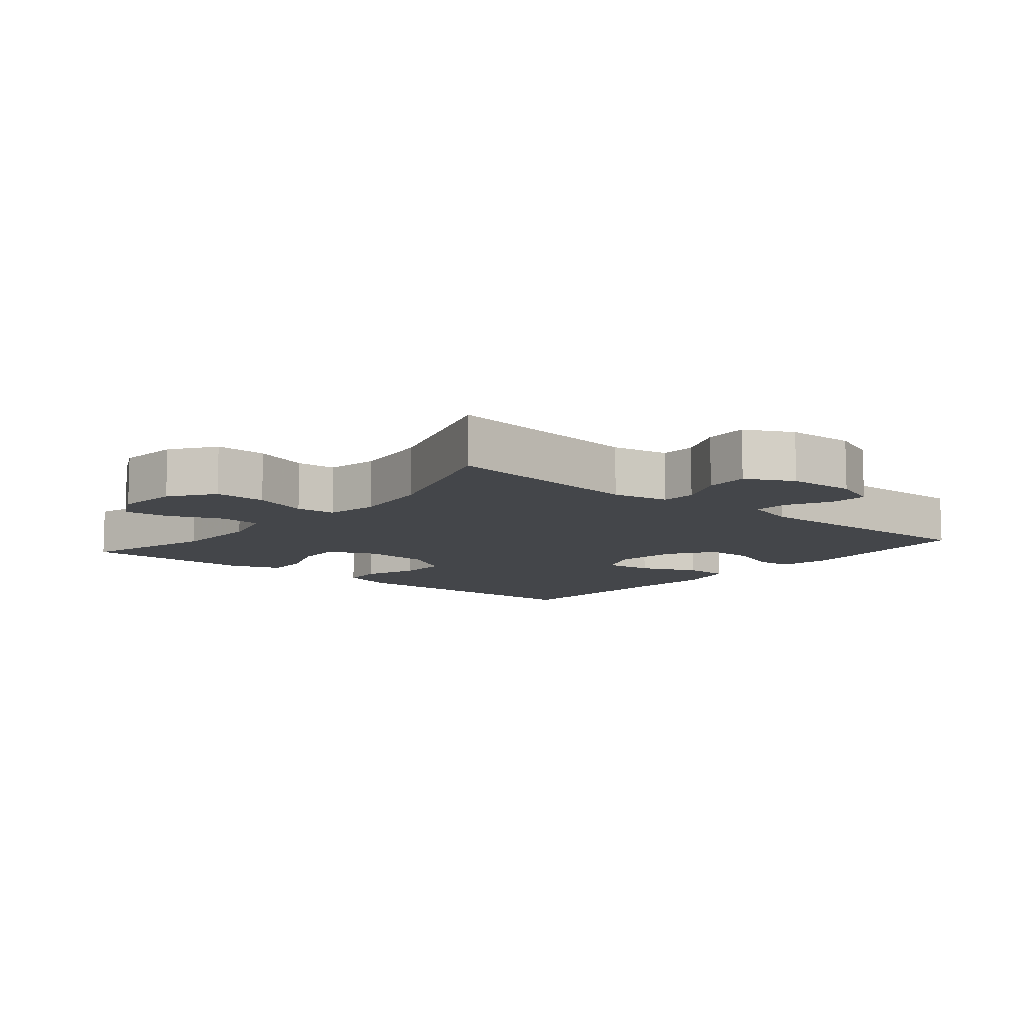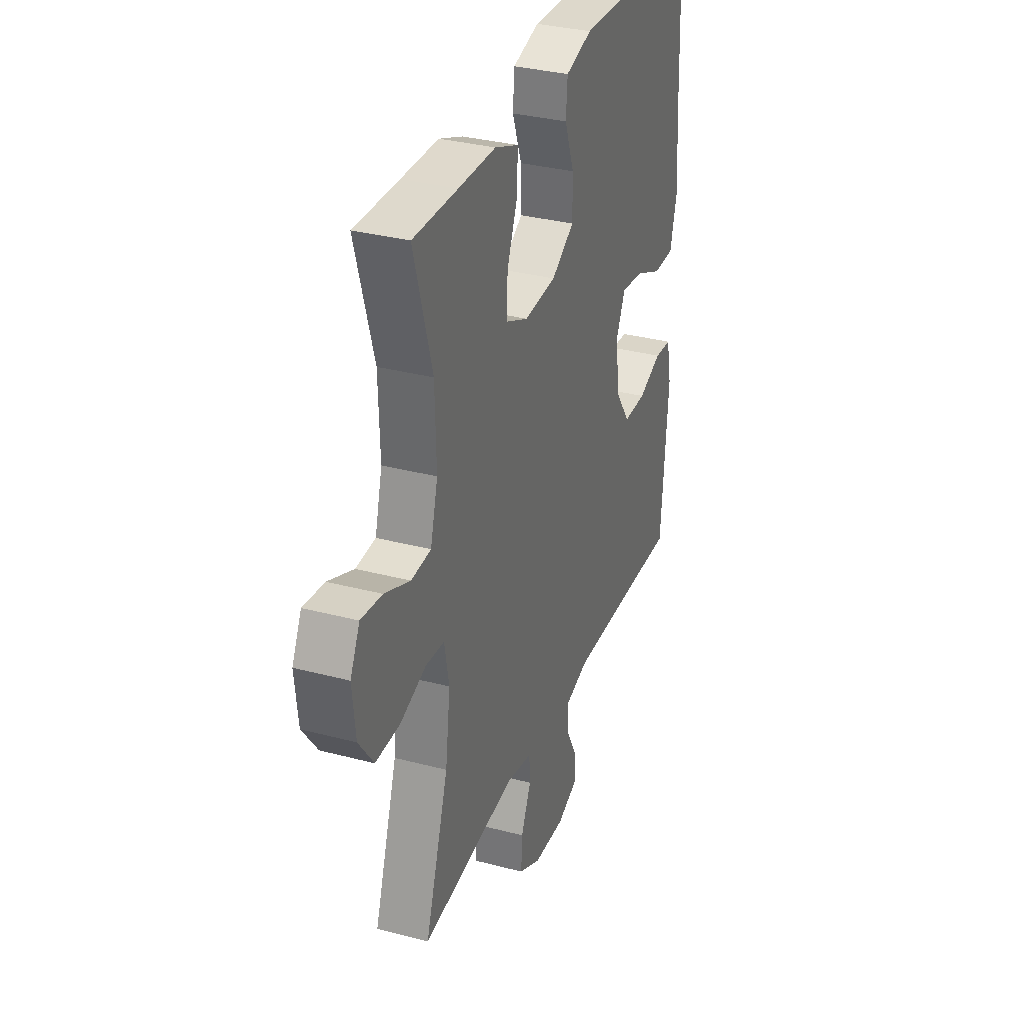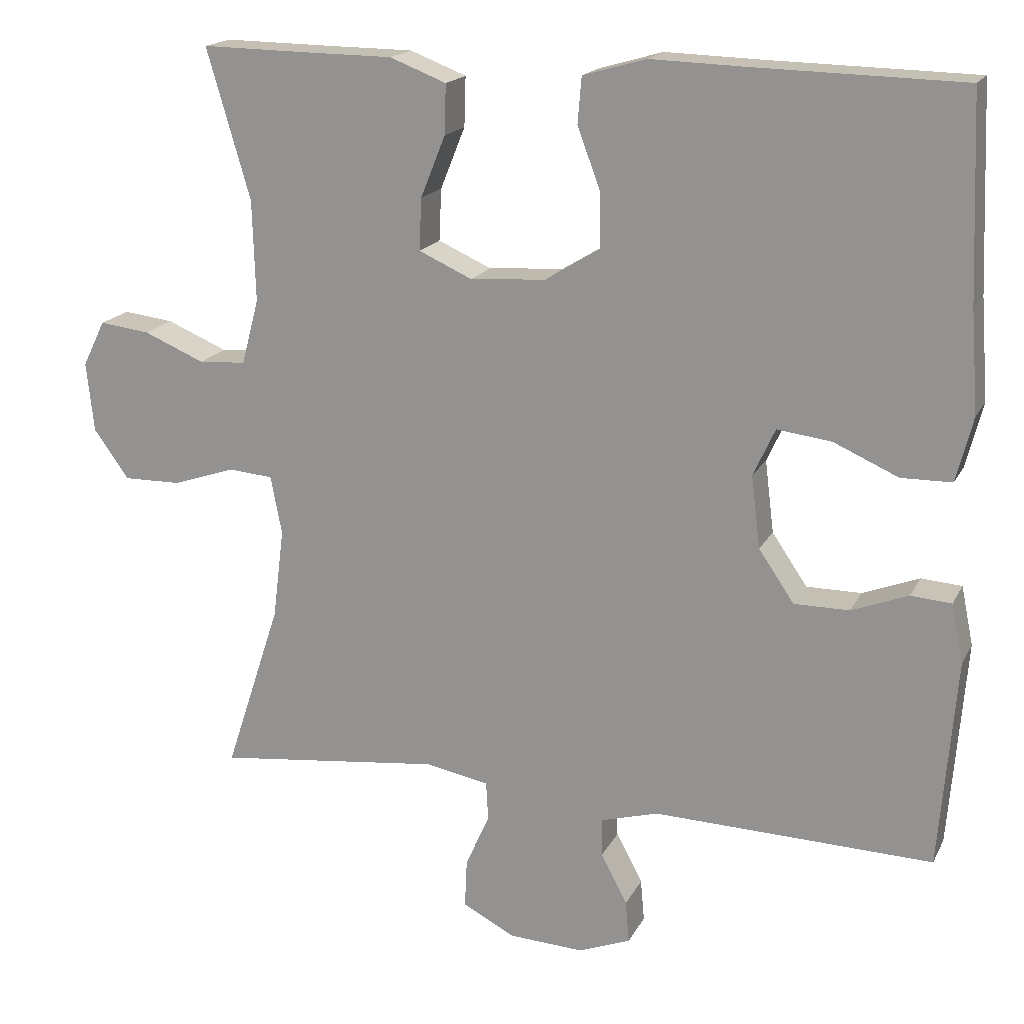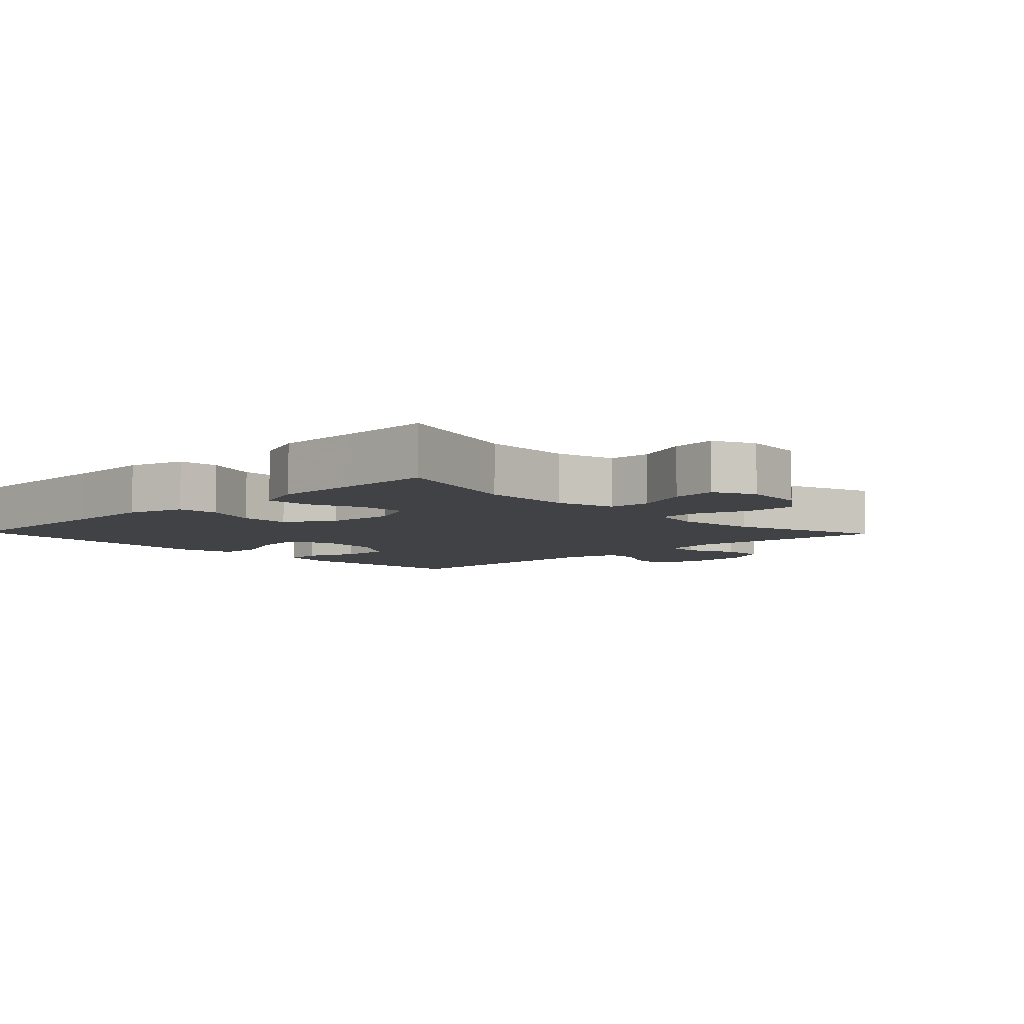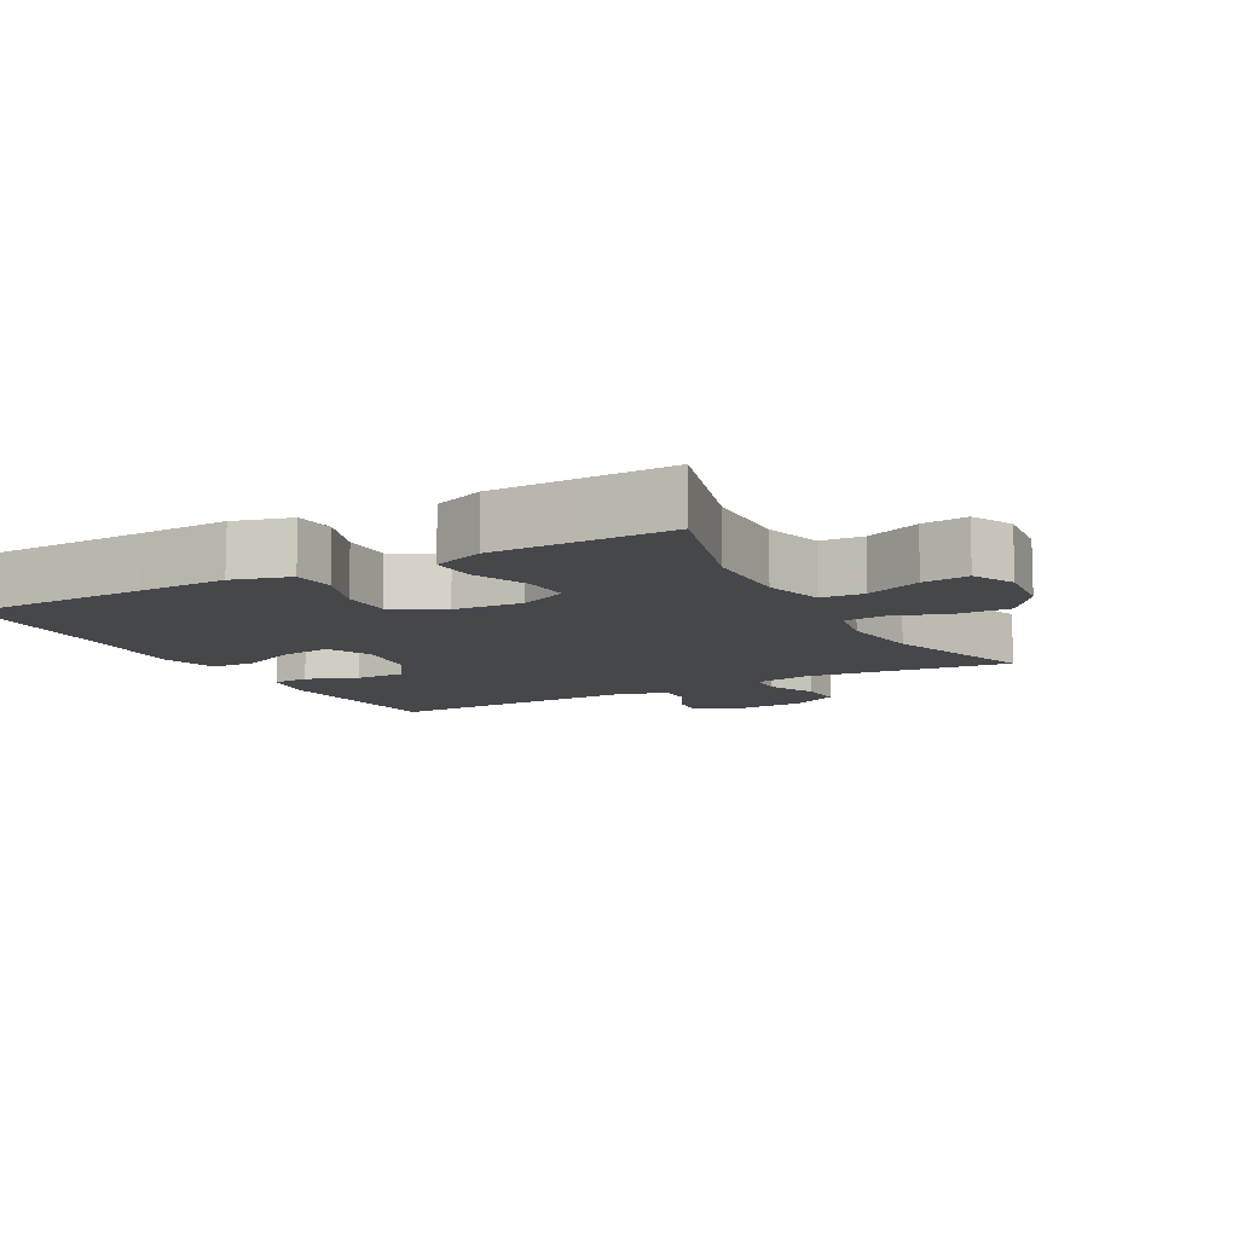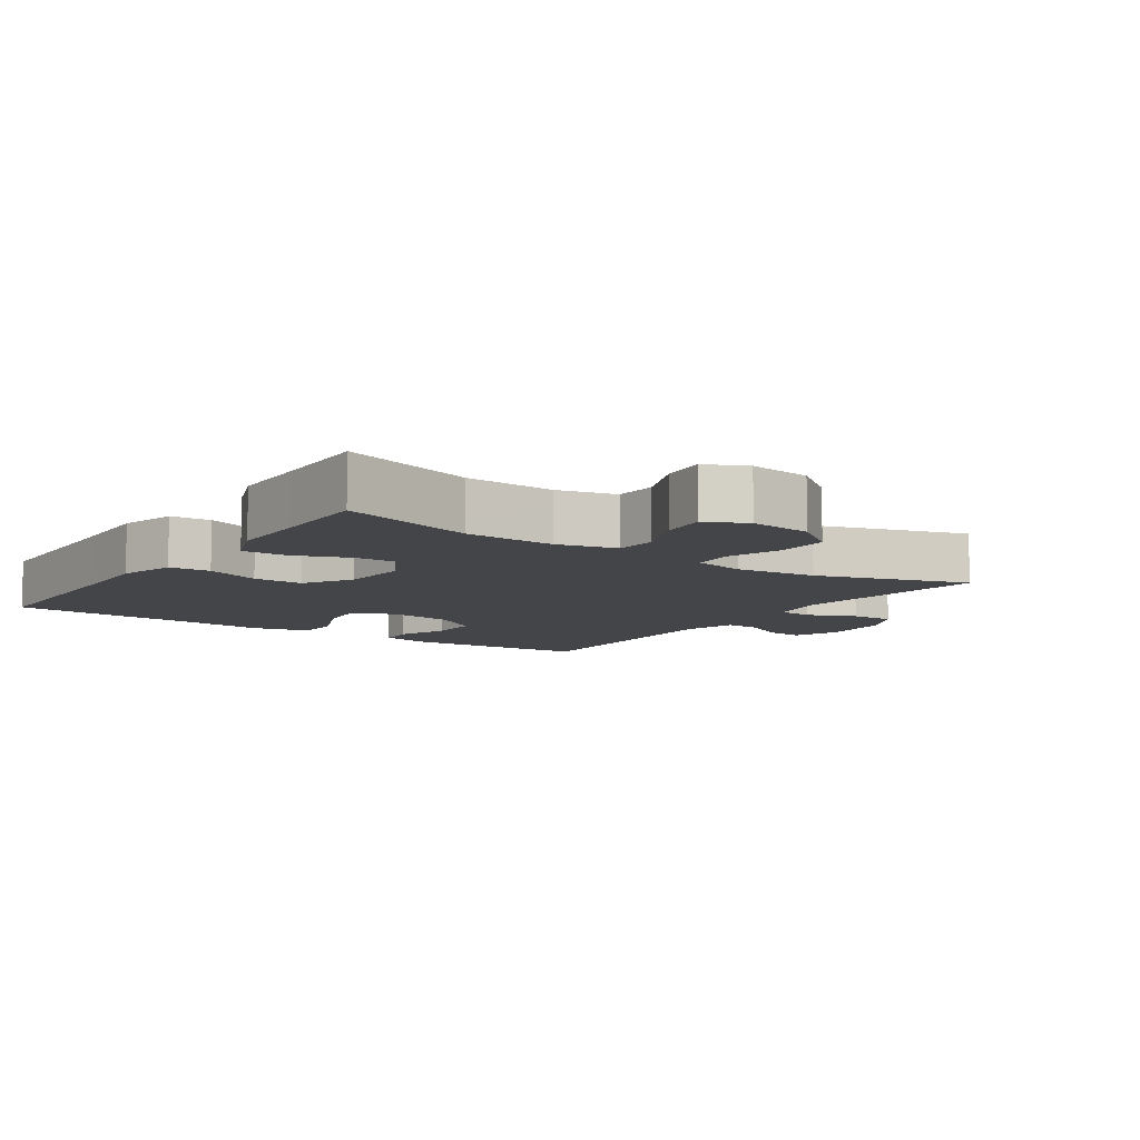
<metadata>
{"format":"obj","ext":"obj","renderer":"f3d","projection":"perspective","resolution":1024,"background":"white","views":[{"elev":-9.8,"azim":140.2,"up":"+Y"},{"elev":32.8,"azim":110.1,"up":"+Z"},{"elev":17.7,"azim":-160.1,"up":"+Z"},{"elev":-6.3,"azim":43.8,"up":"+Y"},{"elev":-10.3,"azim":28.6,"up":"+Y"},{"elev":-8.8,"azim":55.2,"up":"+Y"}]}
</metadata>
<code>
v -0.5 0.07 -0.5
v -0.522 0.07 -0.223
v -0.506 0.07 -0.145
v -0.452 0.07 -0.141
v -0.377 0.07 -0.17
v -0.304 0.07 -0.17
v -0.257 0.07 -0.101
v -0.245 0.07 -0.005
v -0.274 0.07 0.058
v -0.346 0.07 0.049
v -0.432 0.07 0.011
v -0.499 0.07 0.012
v -0.521 0.07 0.098
v -0.511 0.07 0.232
v -0.5 0.07 0.5
v -0.227 0.07 0.506
v -0.098 0.07 0.51
v -0.014 0.07 0.486
v -0.009 0.07 0.425
v -0.039 0.07 0.344
v -0.04 0.07 0.27
v 0.032 0.07 0.226
v 0.133 0.07 0.219
v 0.204 0.07 0.251
v 0.201 0.07 0.32
v 0.168 0.07 0.402
v 0.166 0.07 0.468
v 0.241 0.07 0.497
v 0.359 0.07 0.498
v 0.5 0.07 0.5
v 0.442 0.07 0.301
v 0.438 0.07 0.167
v 0.461 0.07 0.08
v 0.524 0.07 0.076
v 0.605 0.07 0.11
v 0.672 0.07 0.118
v 0.702 0.07 0.057
v 0.692 0.07 -0.036
v 0.645 0.07 -0.101
v 0.568 0.07 -0.1
v 0.485 0.07 -0.072
v 0.426 0.07 -0.077
v 0.411 0.07 -0.155
v 0.426 0.07 -0.275
v 0.5 0.07 -0.5
v 0.199 0.07 -0.466
v 0.115 0.07 -0.482
v 0.112 0.07 -0.534
v 0.144 0.07 -0.605
v 0.147 0.07 -0.67
v 0.077 0.07 -0.706
v -0.023 0.07 -0.711
v -0.092 0.07 -0.684
v -0.087 0.07 -0.628
v -0.052 0.07 -0.562
v -0.051 0.07 -0.511
v -0.128 0.07 -0.489
v -0.5 0 -0.5
v -0.522 0 -0.223
v -0.506 0 -0.145
v -0.452 0 -0.141
v -0.377 0 -0.17
v -0.304 0 -0.17
v -0.257 0 -0.101
v -0.245 0 -0.005
v -0.274 0 0.058
v -0.346 0 0.049
v -0.432 0 0.011
v -0.499 0 0.012
v -0.521 0 0.098
v -0.511 0 0.232
v -0.5 0 0.5
v -0.227 0 0.506
v -0.098 0 0.51
v -0.014 0 0.486
v -0.009 0 0.425
v -0.039 0 0.344
v -0.04 0 0.27
v 0.032 0 0.226
v 0.133 0 0.219
v 0.204 0 0.251
v 0.201 0 0.32
v 0.168 0 0.402
v 0.166 0 0.468
v 0.241 0 0.497
v 0.359 0 0.498
v 0.5 0 0.5
v 0.442 0 0.301
v 0.438 0 0.167
v 0.461 0 0.08
v 0.524 0 0.076
v 0.605 0 0.11
v 0.672 0 0.118
v 0.702 0 0.057
v 0.692 0 -0.036
v 0.645 0 -0.101
v 0.568 0 -0.1
v 0.485 0 -0.072
v 0.426 0 -0.077
v 0.411 0 -0.155
v 0.426 0 -0.275
v 0.5 0 -0.5
v 0.199 0 -0.466
v 0.115 0 -0.482
v 0.112 0 -0.534
v 0.144 0 -0.605
v 0.147 0 -0.67
v 0.077 0 -0.706
v -0.023 0 -0.711
v -0.092 0 -0.684
v -0.087 0 -0.628
v -0.052 0 -0.562
v -0.051 0 -0.511
v -0.128 0 -0.489
f 52 53 54 55
f 52 55 56
f 51 52 56
f 48 49 50 51
f 47 48 51 56
f 46 47 56 57
f 44 45 46
f 43 44 46 57
f 38 39 40 41
f 38 41 42
f 37 38 42
f 34 35 36 37
f 33 34 37 42
f 32 33 42
f 31 32 42 43
f 29 30 31
f 25 26 27 28
f 24 25 28 29
f 17 18 19 20
f 16 17 20 21
f 14 15 16 21
f 13 14 21 22
f 10 11 12 13
f 9 10 13 22
f 2 3 4 5
f 2 5 6
f 1 2 6
f 57 1 6 7
f 24 29 31 43
f 23 24 43 57
f 8 9 22 23
f 7 8 23 57
f 112 111 110 109
f 113 112 109
f 113 109 108
f 108 107 106 105
f 113 108 105 104
f 114 113 104 103
f 103 102 101
f 114 103 101 100
f 98 97 96 95
f 99 98 95
f 99 95 94
f 94 93 92 91
f 99 94 91 90
f 99 90 89
f 100 99 89 88
f 88 87 86
f 85 84 83 82
f 86 85 82 81
f 77 76 75 74
f 78 77 74 73
f 78 73 72 71
f 79 78 71 70
f 70 69 68 67
f 79 70 67 66
f 62 61 60 59
f 63 62 59
f 63 59 58
f 64 63 58 114
f 100 88 86 81
f 114 100 81 80
f 80 79 66 65
f 114 80 65 64
f 1 58 59 2
f 2 59 60 3
f 3 60 61 4
f 4 61 62 5
f 5 62 63 6
f 6 63 64 7
f 7 64 65 8
f 8 65 66 9
f 9 66 67 10
f 10 67 68 11
f 11 68 69 12
f 12 69 70 13
f 13 70 71 14
f 14 71 72 15
f 15 72 73 16
f 16 73 74 17
f 17 74 75 18
f 18 75 76 19
f 19 76 77 20
f 20 77 78 21
f 21 78 79 22
f 22 79 80 23
f 23 80 81 24
f 24 81 82 25
f 25 82 83 26
f 26 83 84 27
f 27 84 85 28
f 28 85 86 29
f 29 86 87 30
f 30 87 88 31
f 31 88 89 32
f 32 89 90 33
f 33 90 91 34
f 34 91 92 35
f 35 92 93 36
f 36 93 94 37
f 37 94 95 38
f 38 95 96 39
f 39 96 97 40
f 40 97 98 41
f 41 98 99 42
f 42 99 100 43
f 43 100 101 44
f 44 101 102 45
f 45 102 103 46
f 46 103 104 47
f 47 104 105 48
f 48 105 106 49
f 49 106 107 50
f 50 107 108 51
f 51 108 109 52
f 52 109 110 53
f 53 110 111 54
f 54 111 112 55
f 55 112 113 56
f 56 113 114 57
f 57 114 58 1

</code>
